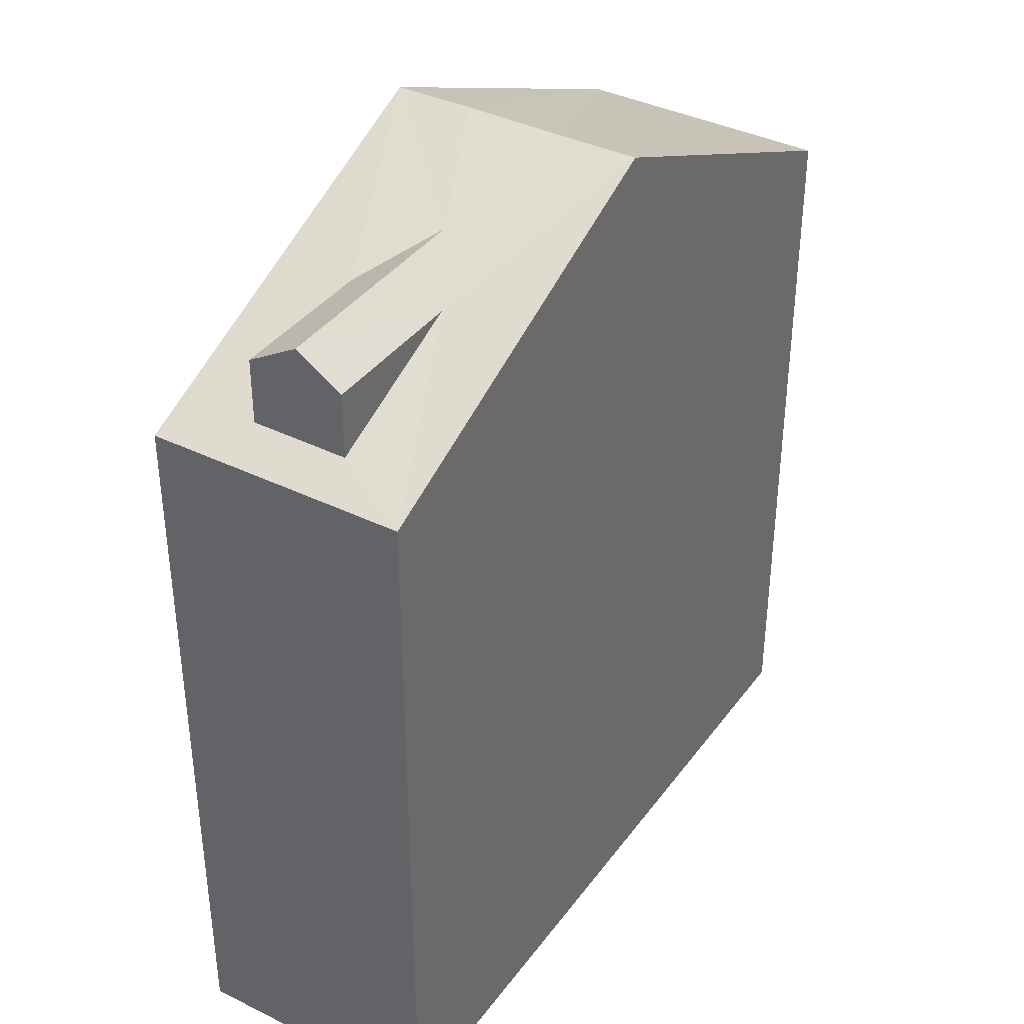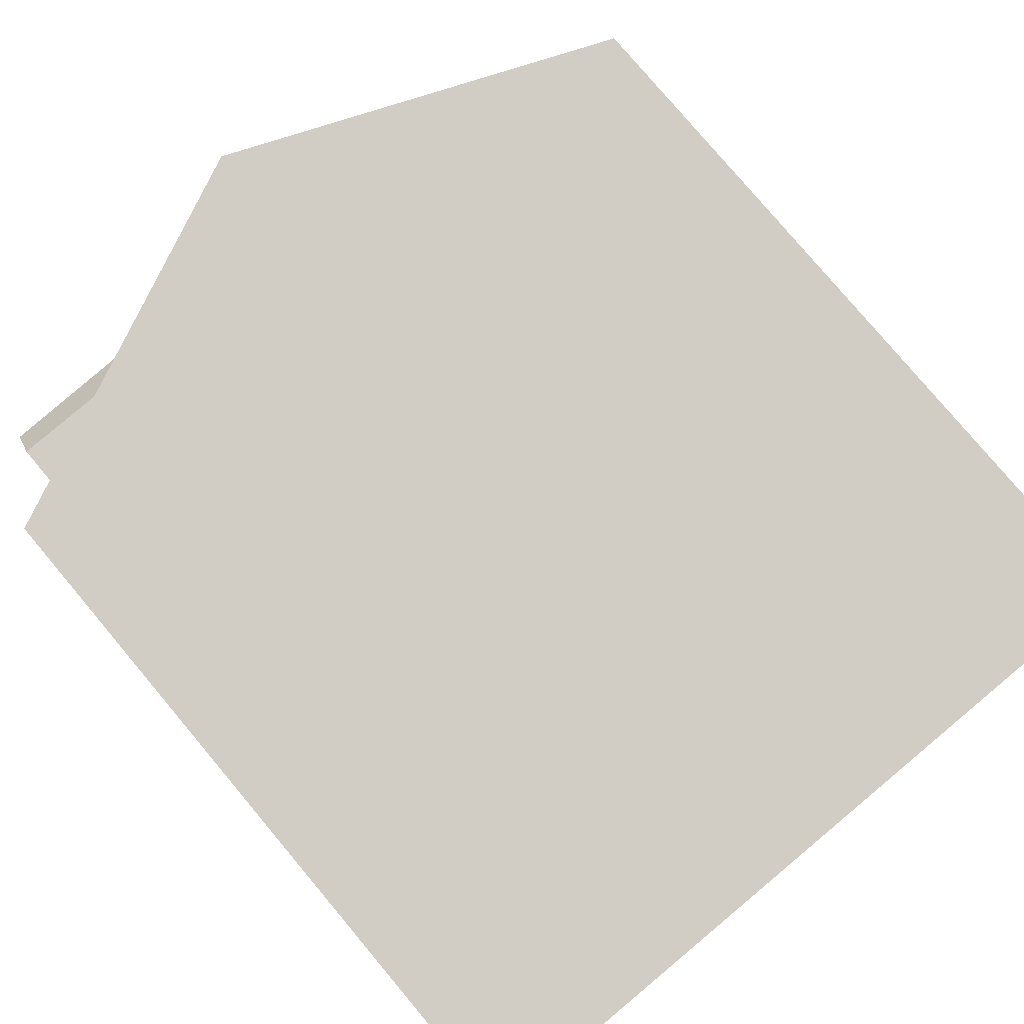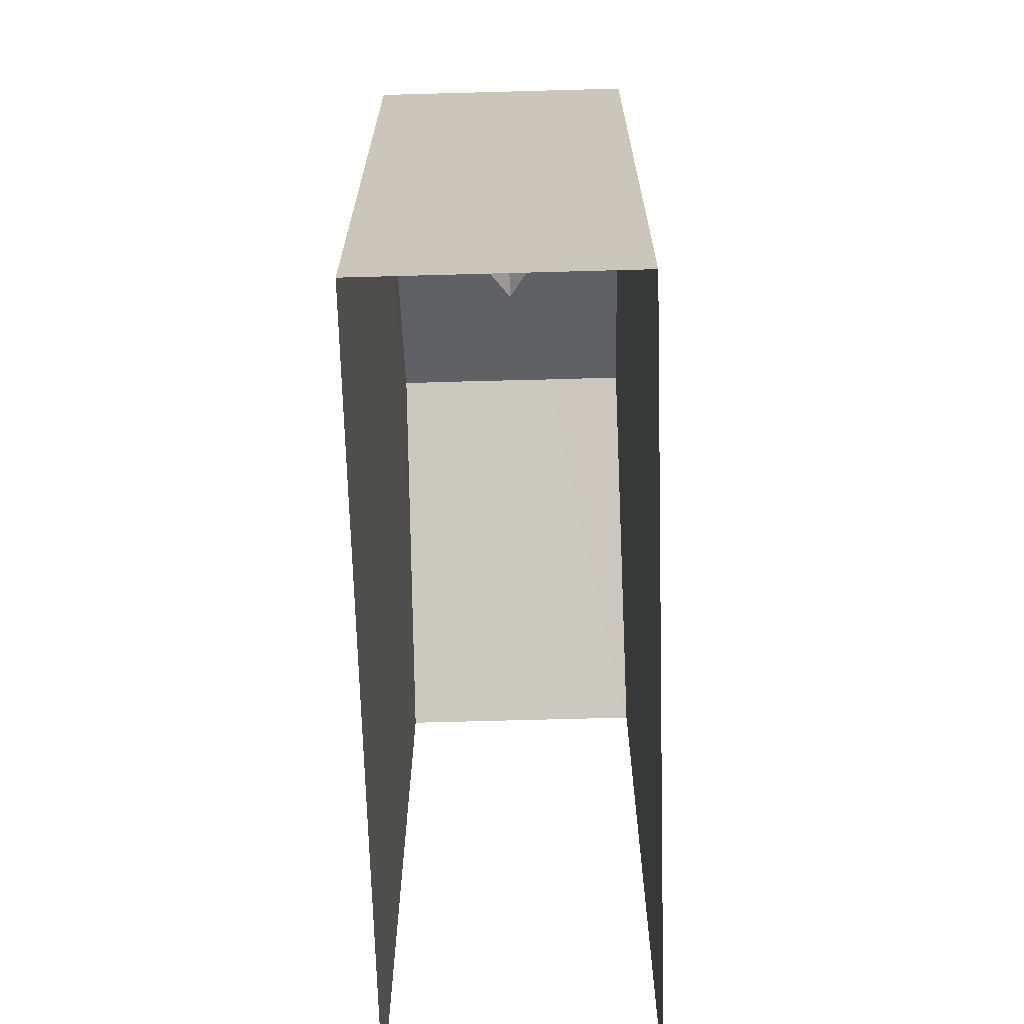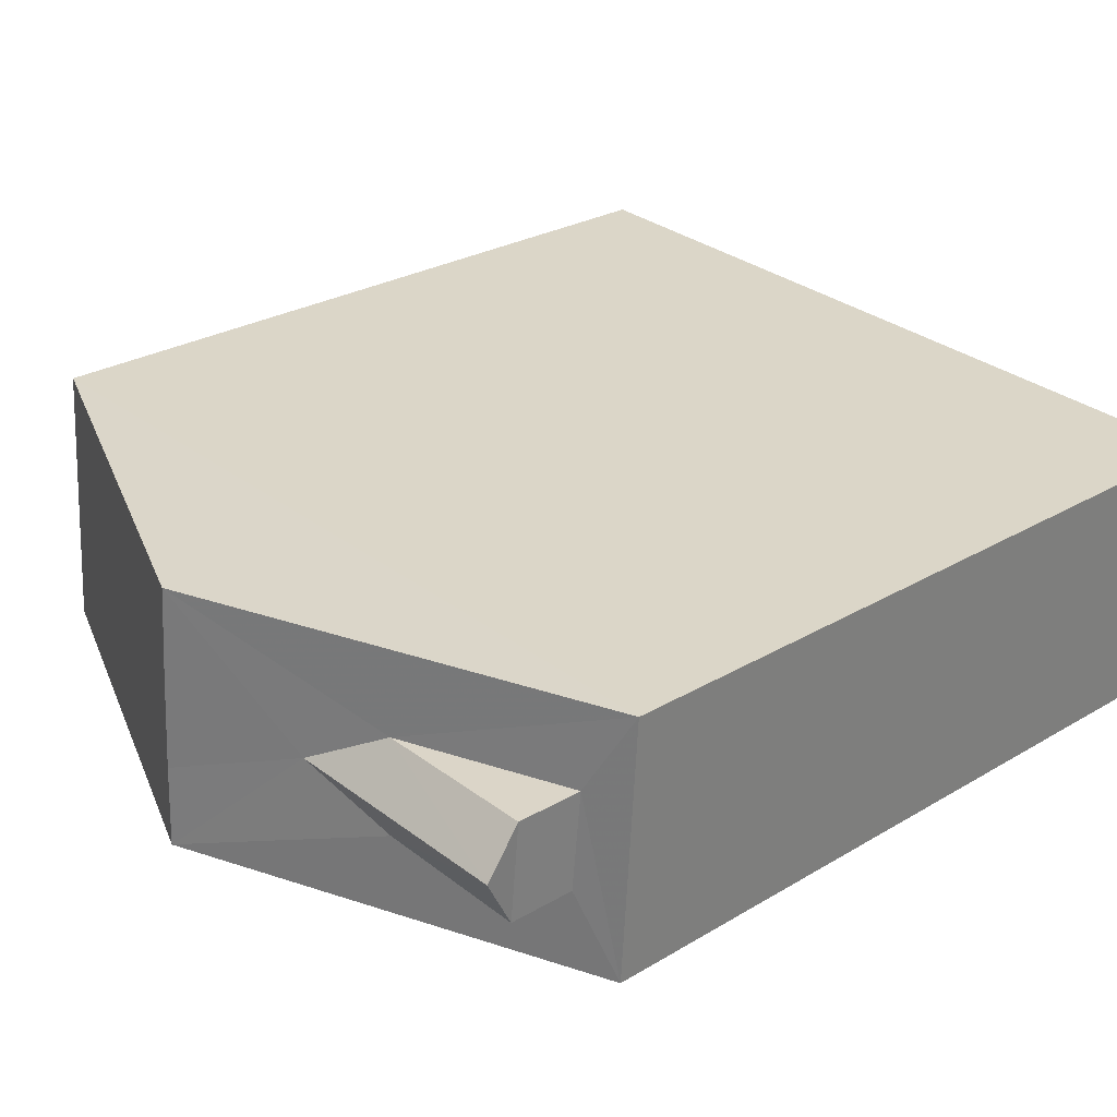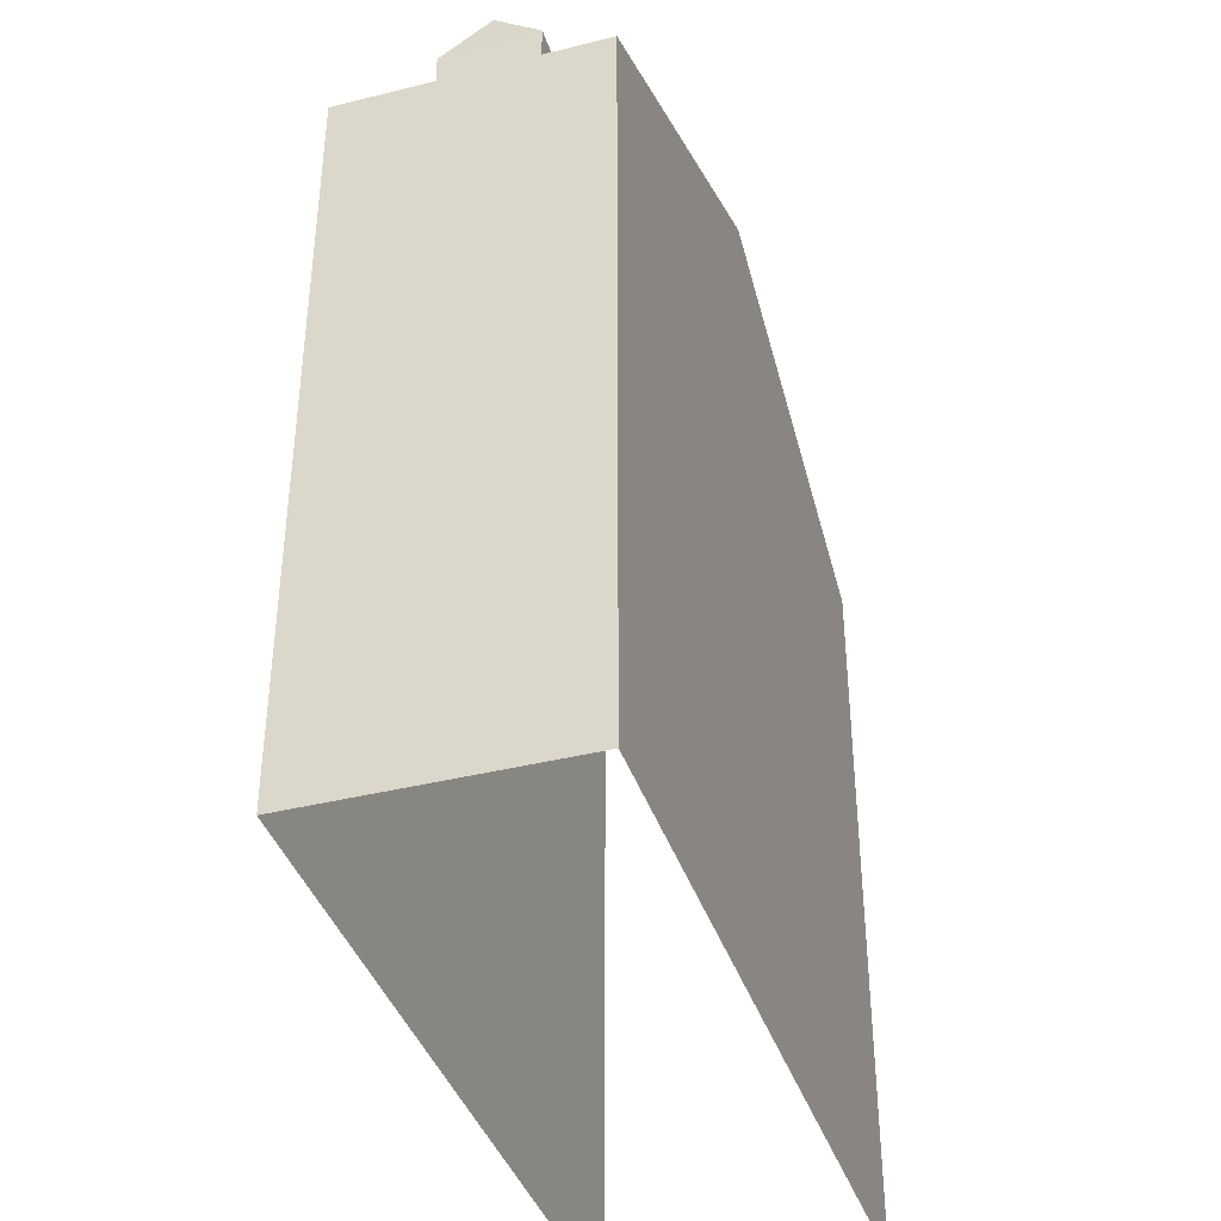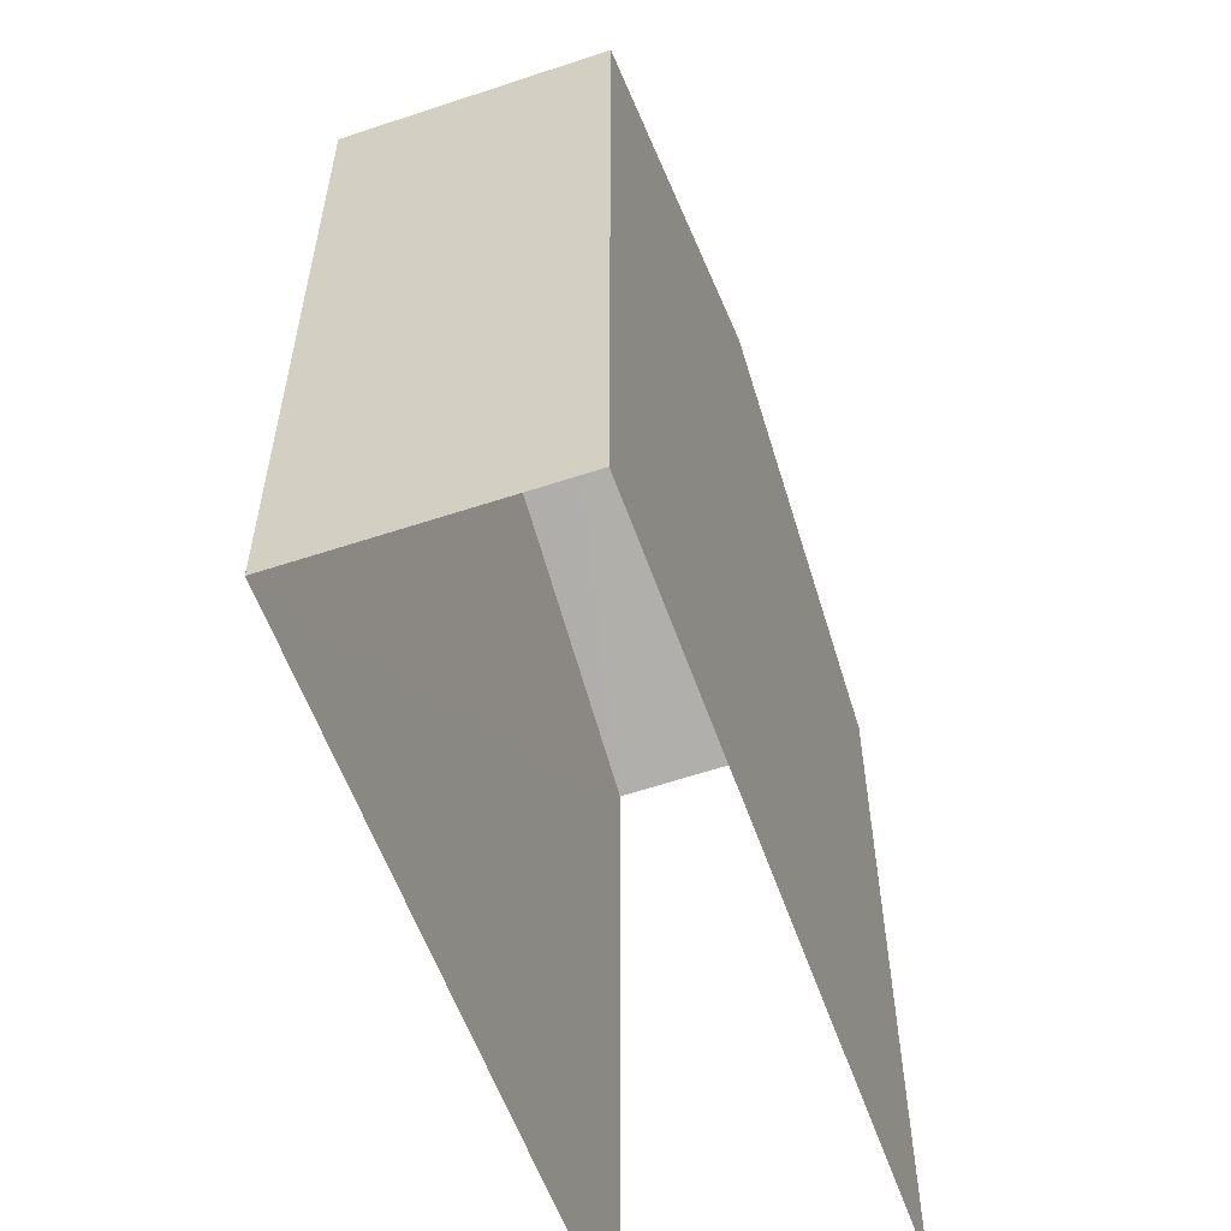
<metadata>
{"format":"obj","ext":"obj","renderer":"f3d","projection":"perspective","resolution":1024,"background":"white","views":[{"elev":37.8,"azim":118.3,"up":"+Z"},{"elev":79.8,"azim":140.0,"up":"+Y"},{"elev":-68.4,"azim":87.8,"up":"+Z"},{"elev":26.4,"azim":46.7,"up":"+Y"},{"elev":-39.8,"azim":103.9,"up":"+Z"},{"elev":-57.3,"azim":105.3,"up":"+Z"}]}
</metadata>
<code>
v -3.733e+05 -1.034e+05 29.87
v -3.733e+05 -1.034e+05 29.87
v -3.733e+05 -1.034e+05 29.87
v -3.733e+05 -1.034e+05 29.87
v -3.733e+05 -1.034e+05 40.29
v -3.733e+05 -1.034e+05 40.29
v -3.733e+05 -1.034e+05 40.69
v -3.733e+05 -1.034e+05 40.69
v -3.733e+05 -1.034e+05 40.29
v -3.733e+05 -1.034e+05 40.29
v -3.733e+05 -1.034e+05 41.36
v -3.733e+05 -1.034e+05 41.36
v -3.733e+05 -1.034e+05 39.22
v -3.733e+05 -1.034e+05 41.36
v -3.733e+05 -1.034e+05 39.22
v -3.733e+05 -1.034e+05 41.36
v -3.733e+05 -1.034e+05 39.22
v -3.733e+05 -1.034e+05 39.22
v -3.733e+05 -1.034e+05 39.46
v -3.733e+05 -1.034e+05 39.46
f 1 2 3
f 1 4 2
f 13 2 4
f 13 15 2
f 5 6 7
f 8 5 7
f 9 7 10
f 9 8 7
f 11 12 13
f 13 14 15
f 14 16 15
f 13 12 14
f 5 11 17
f 11 8 12
f 18 16 9
f 17 18 19
f 12 8 14
f 8 16 14
f 20 5 17
f 5 8 11
f 16 8 9
f 19 18 9
f 20 17 19
f 18 3 15
f 18 15 16
f 3 2 15
f 17 1 3
f 18 17 3
f 20 19 6
f 6 10 7
f 6 19 10
f 19 9 10
f 4 1 13
f 13 17 11
f 13 1 17
f 5 20 6

</code>
